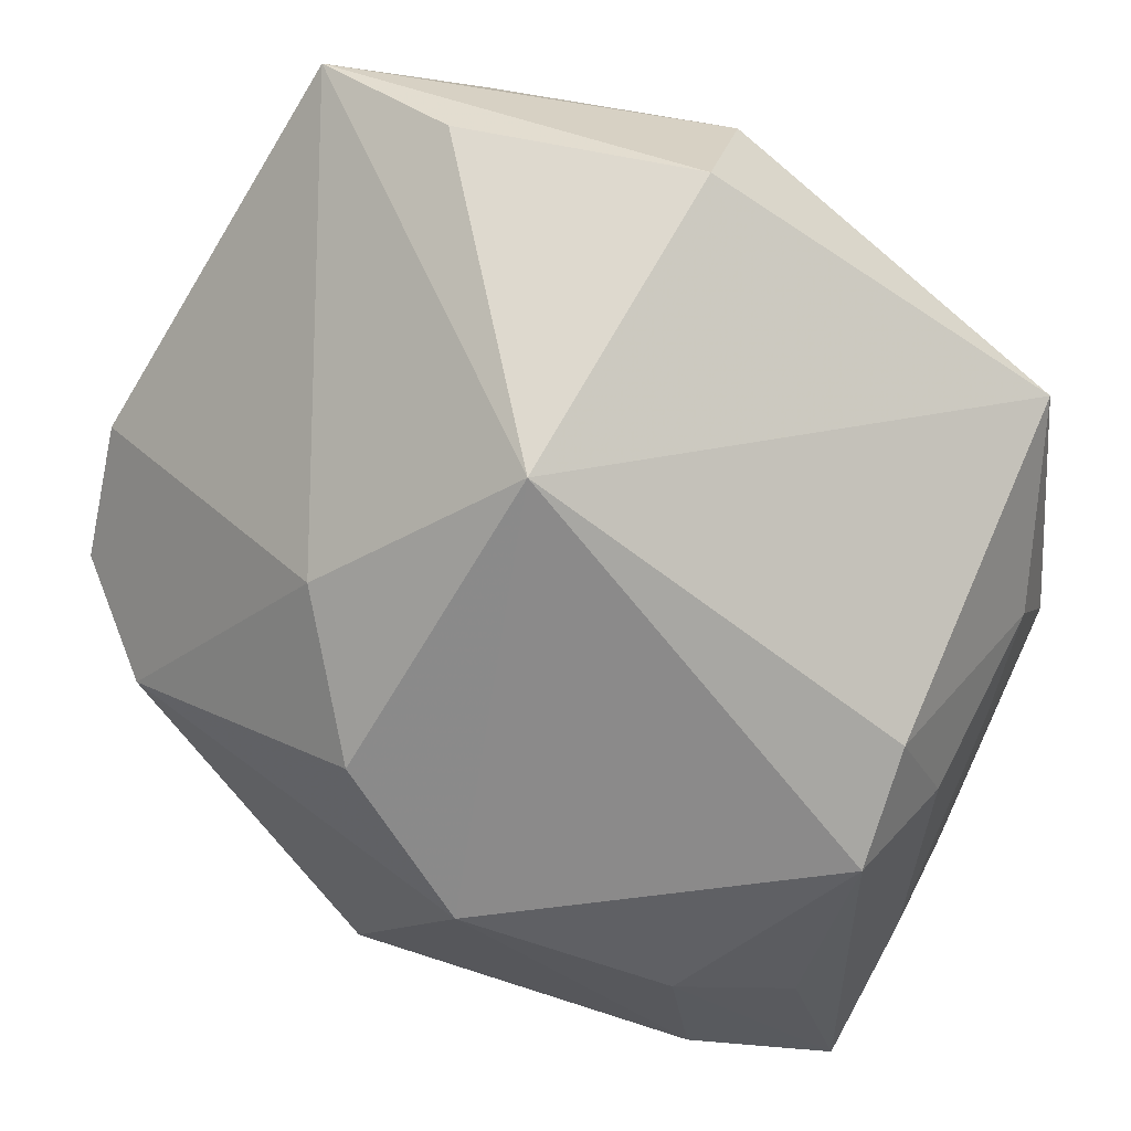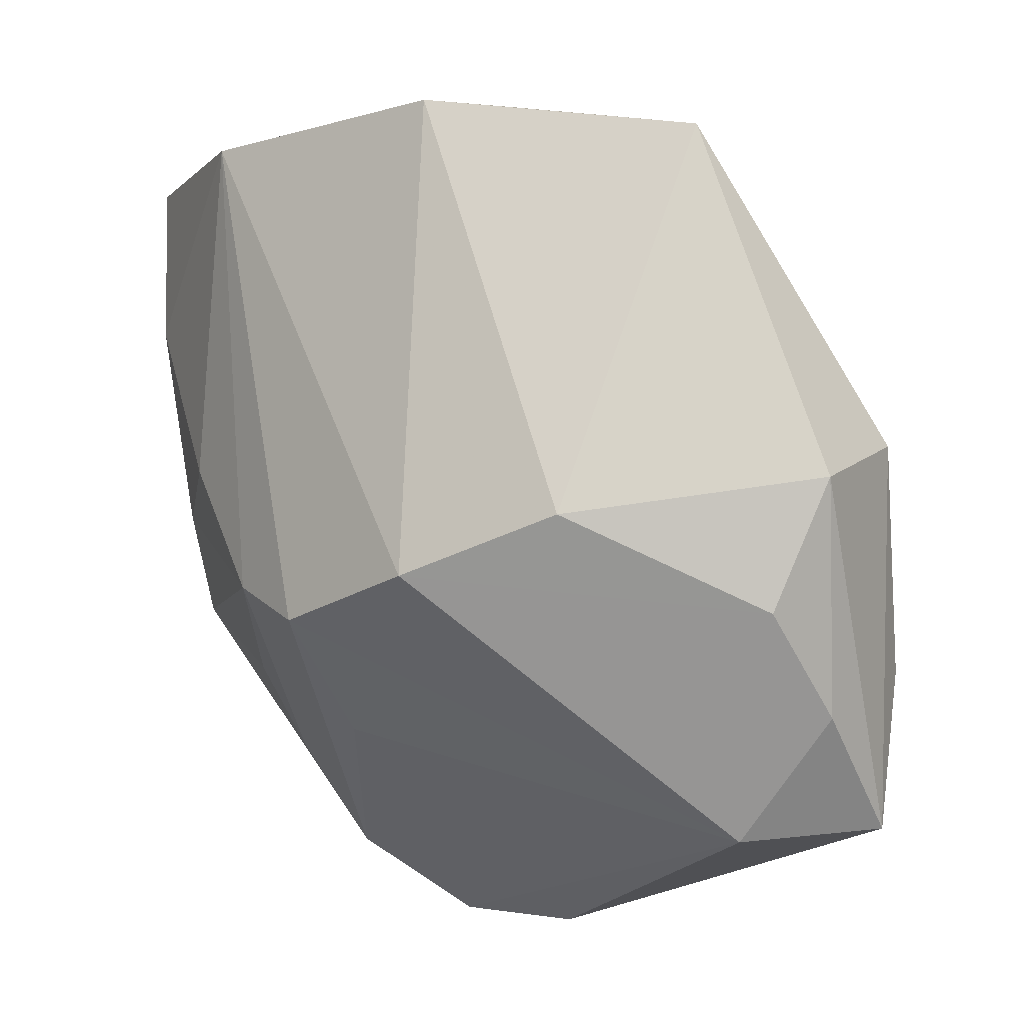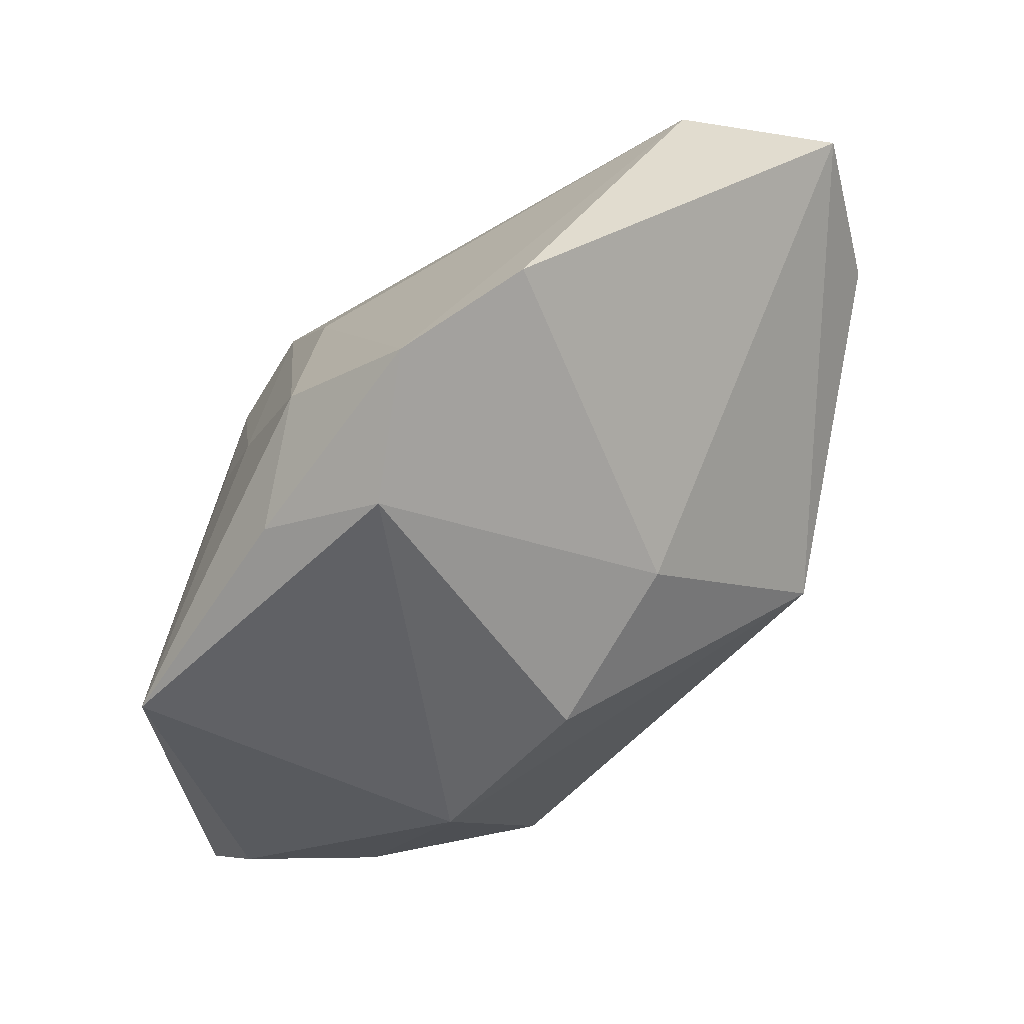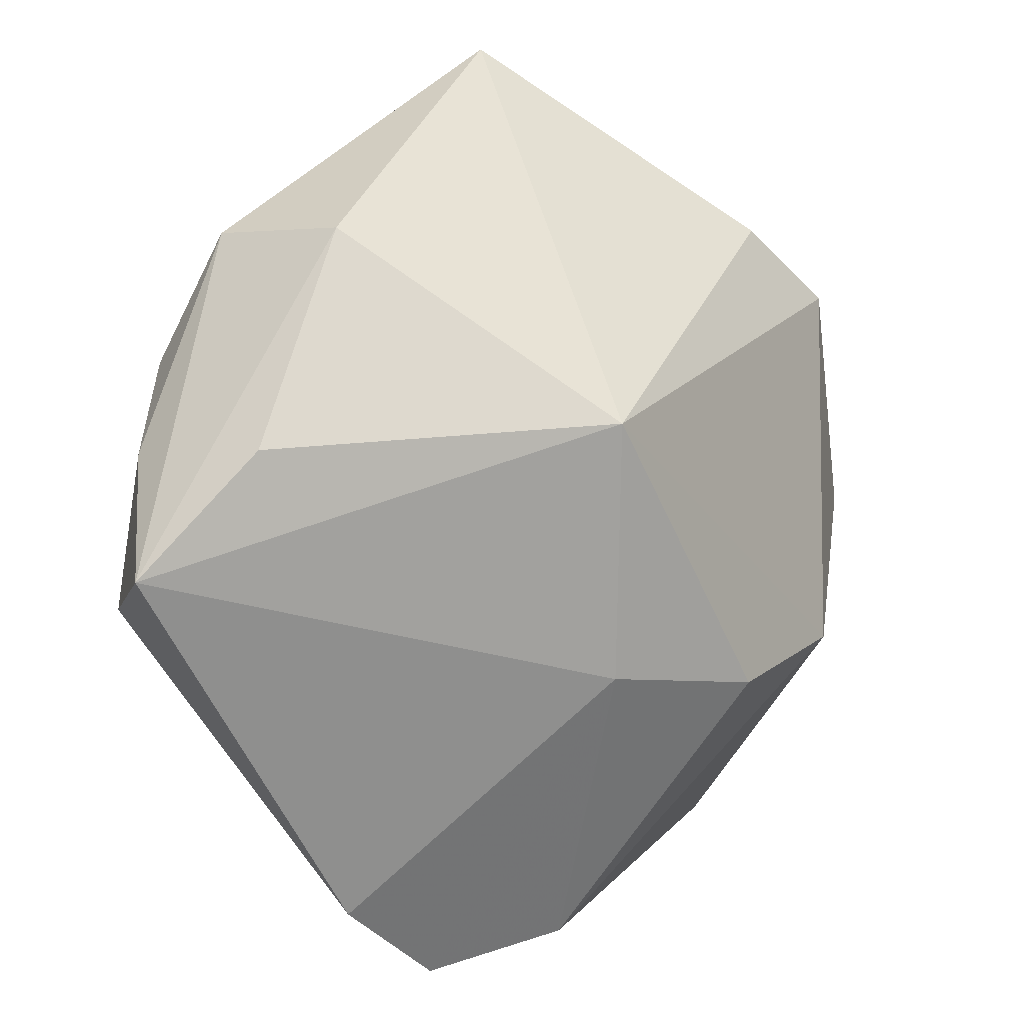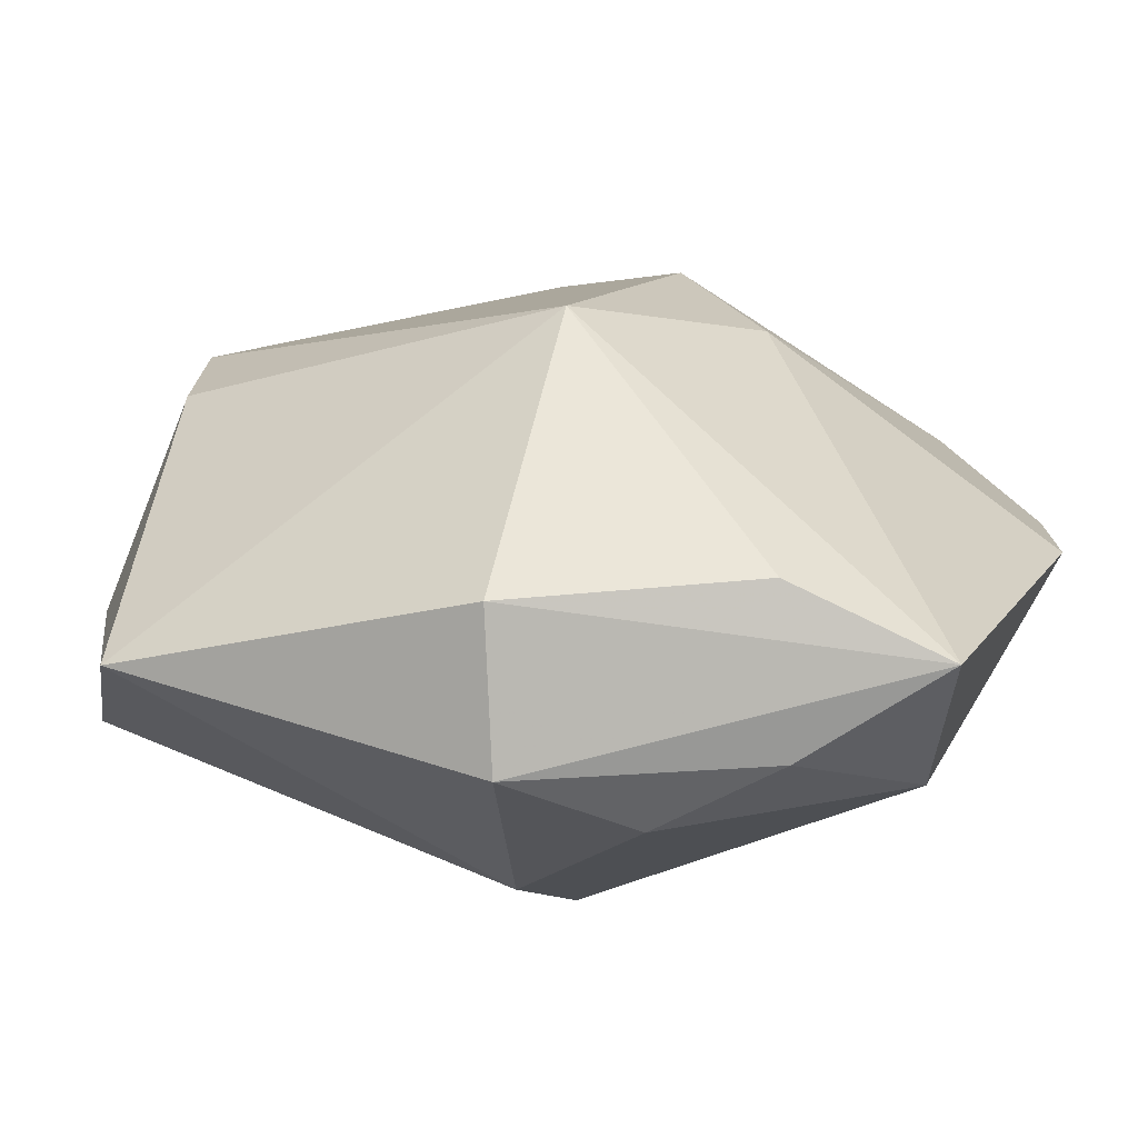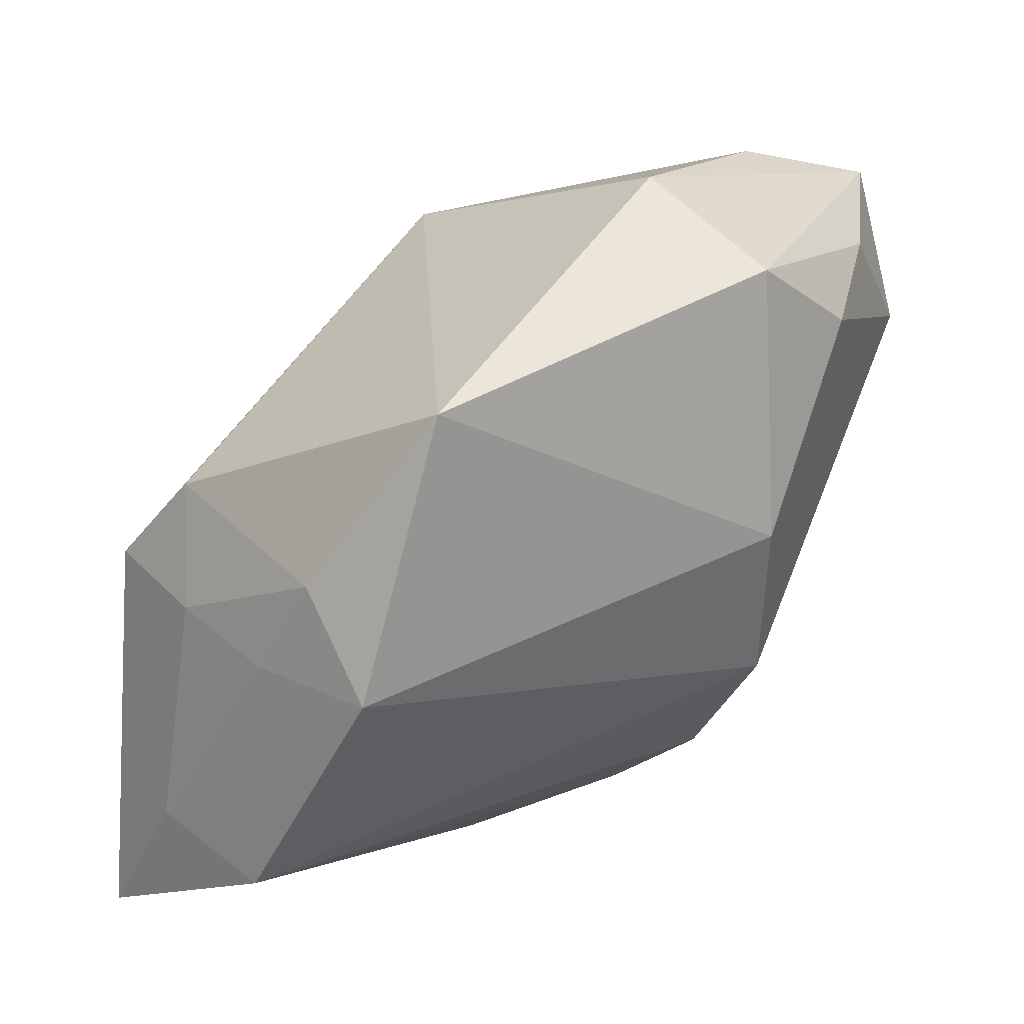
<metadata>
{"format":"obj","ext":"obj","renderer":"f3d","projection":"perspective","resolution":1024,"background":"white","views":[{"elev":58.1,"azim":-139.6,"up":"+Y"},{"elev":76.7,"azim":85.3,"up":"+Z"},{"elev":-51.0,"azim":92.5,"up":"+Z"},{"elev":67.8,"azim":132.9,"up":"+Y"},{"elev":65.3,"azim":22.3,"up":"+Y"},{"elev":15.3,"azim":-34.5,"up":"+Y"}]}
</metadata>
<code>
v 0.008566 -0.006927 0.01655
v -0.0078 -0.003761 -0.02071
v 0.02572 0.01283 0.009393
v 0.002319 -0.02239 -0.01977
v 0.02657 -0.004578 -0.01673
v 0.01312 0.01531 0.01837
v -0.02377 -0.01201 -0.008208
v 0.01528 -0.01339 -0.01858
v 0.006078 -0.01757 0.005026
v -0.01936 -0.0188 -0.01273
v 0.01532 0.02439 0.006222
v 0.009347 -0.01435 0.009314
v 0.007734 0.009922 -0.01504
v 0.01901 0.01888 0.01338
v -0.02546 -0.01454 0.0003344
v -0.01779 0.01367 0.02015
v 0.0004977 0.00397 -0.02027
v 0.01474 -0.01523 -0.009753
v -0.001586 0.02008 -0.00667
v -0.02476 -0.0006669 0.00269
v 0.02533 0.0223 0.006321
v -0.002989 -0.02264 -0.01168
v 0.01556 -0.01107 0.001856
v -0.02324 0.006276 0.0002222
v -0.02368 -0.002653 0.009391
v 0.006361 0.002882 0.02015
v -0.02601 -0.02261 -0.006134
v -0.003088 -0.02048 0.001034
v 0.0187 -0.00628 -0.02079
v -0.02165 -0.003106 0.01809
v 0.009459 -0.01761 -0.006578
v 0.02836 0.002454 -0.01173
v -0.02255 0.002992 0.01355
v -0.02342 -0.01703 0.007986
v 0.005391 0.01941 0.02015
v -0.01526 -0.02317 -0.005667
v -0.02491 0.001022 -0.005138
v 0.002035 0.02439 0.01307
v 0.02132 -0.01154 -0.01369
v -0.01854 -0.009916 -0.01367
f 38 16 35
f 19 16 38
f 35 21 38
f 19 2 37
f 4 27 10
f 10 2 4
f 8 39 4
f 17 2 19
f 32 21 3
f 36 27 4
f 11 21 19
f 19 38 11
f 11 38 21
f 24 16 19
f 19 37 24
f 27 36 34
f 34 36 28
f 34 9 12
f 28 9 34
f 15 37 27
f 27 34 15
f 15 34 30
f 40 37 2
f 2 10 40
f 40 10 27
f 13 17 19
f 19 21 13
f 13 21 32
f 17 13 29
f 29 8 4
f 4 2 29
f 2 17 29
f 26 6 35
f 35 16 26
f 16 30 26
f 12 39 23
f 23 3 12
f 14 3 21
f 6 3 14
f 14 21 35
f 35 6 14
f 22 36 4
f 28 36 22
f 4 9 22
f 22 9 28
f 31 9 4
f 18 39 12
f 12 9 18
f 9 31 18
f 4 39 18
f 18 31 4
f 33 30 16
f 16 24 33
f 27 37 7
f 7 40 27
f 37 40 7
f 5 23 39
f 5 13 32
f 5 29 13
f 39 8 5
f 8 29 5
f 32 3 5
f 3 23 5
f 1 3 6
f 6 26 1
f 12 3 1
f 1 26 30
f 1 34 12
f 30 34 1
f 20 24 37
f 20 33 24
f 37 15 20
f 33 20 25
f 30 33 25
f 25 20 15
f 25 15 30

</code>
